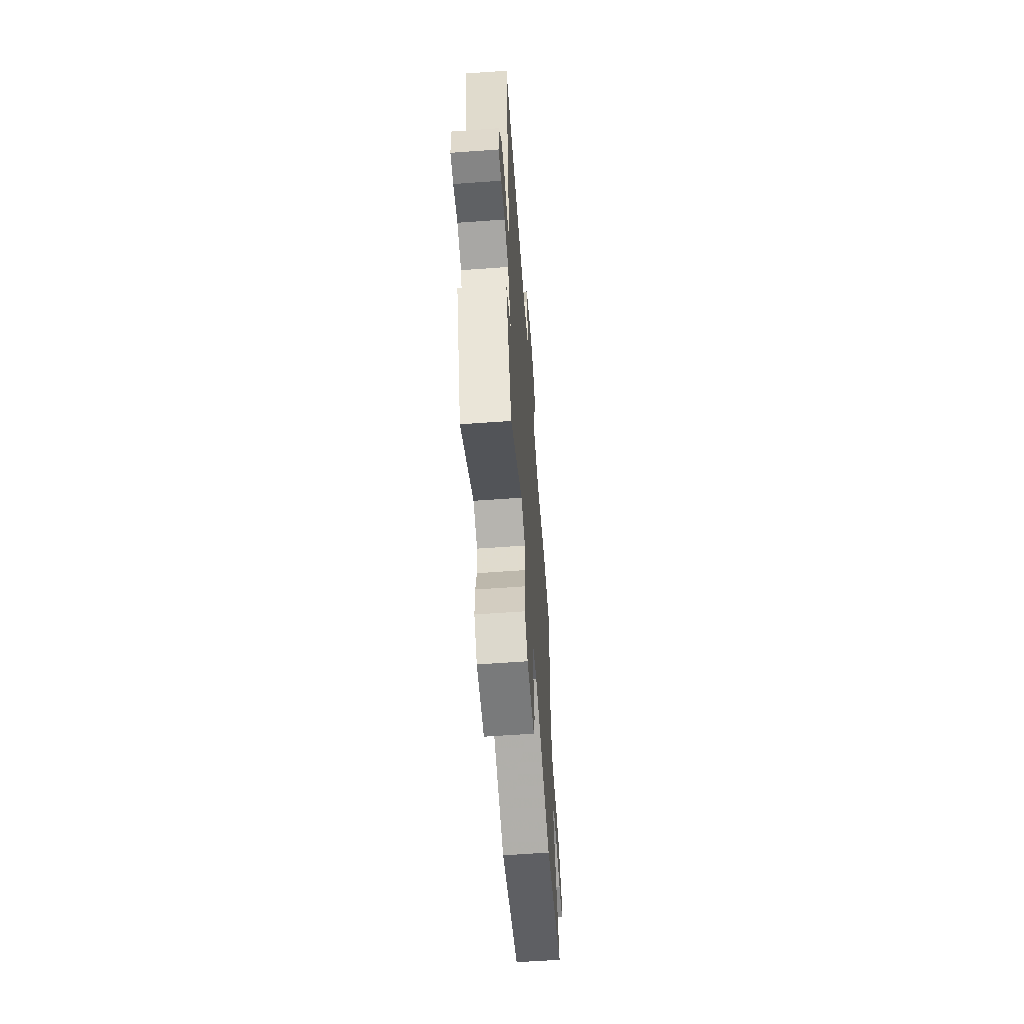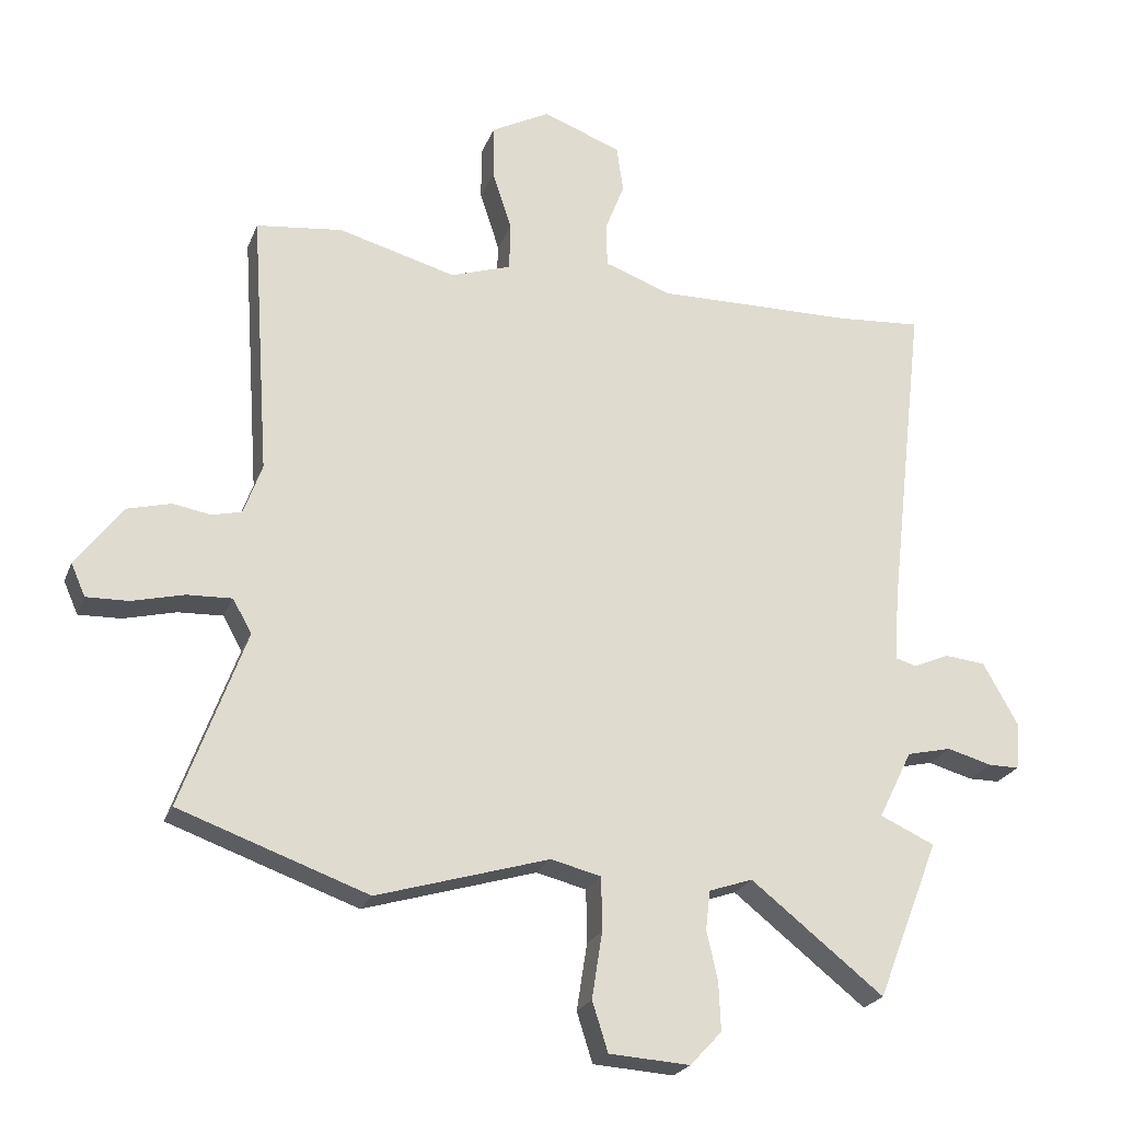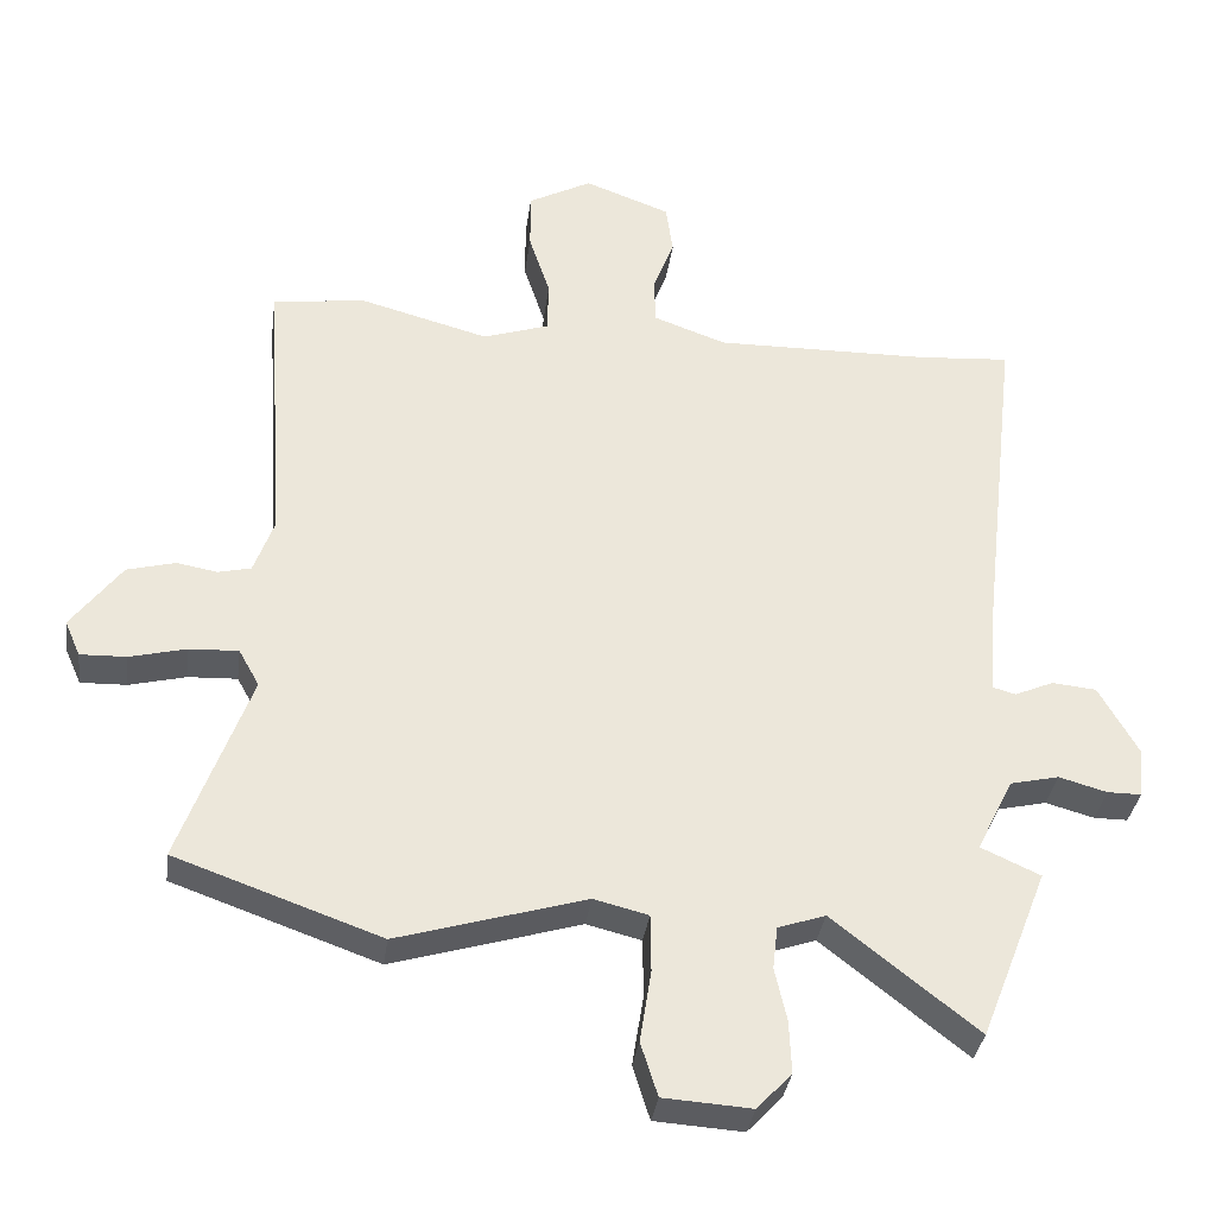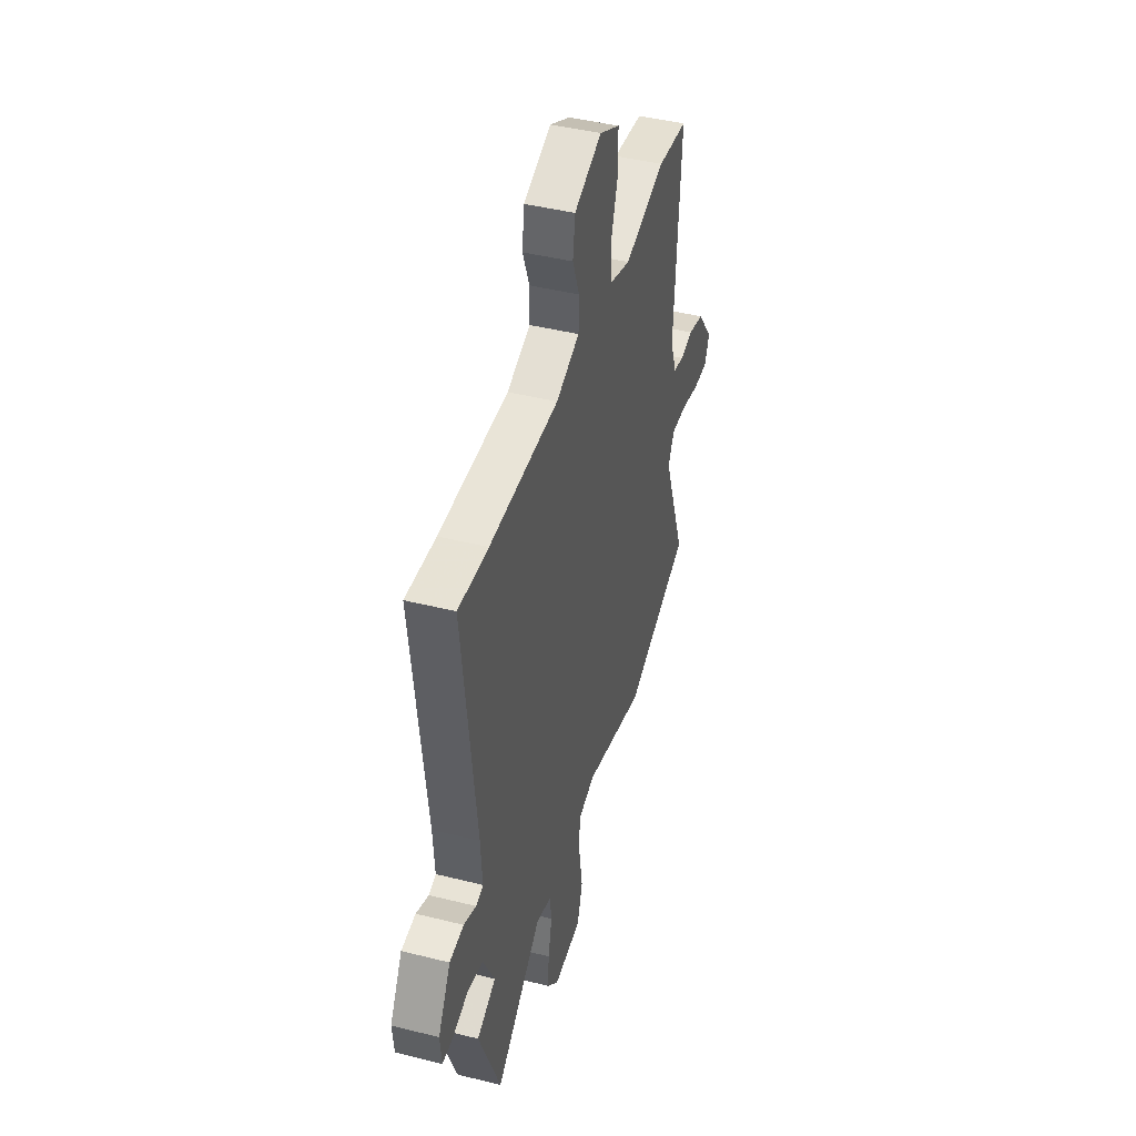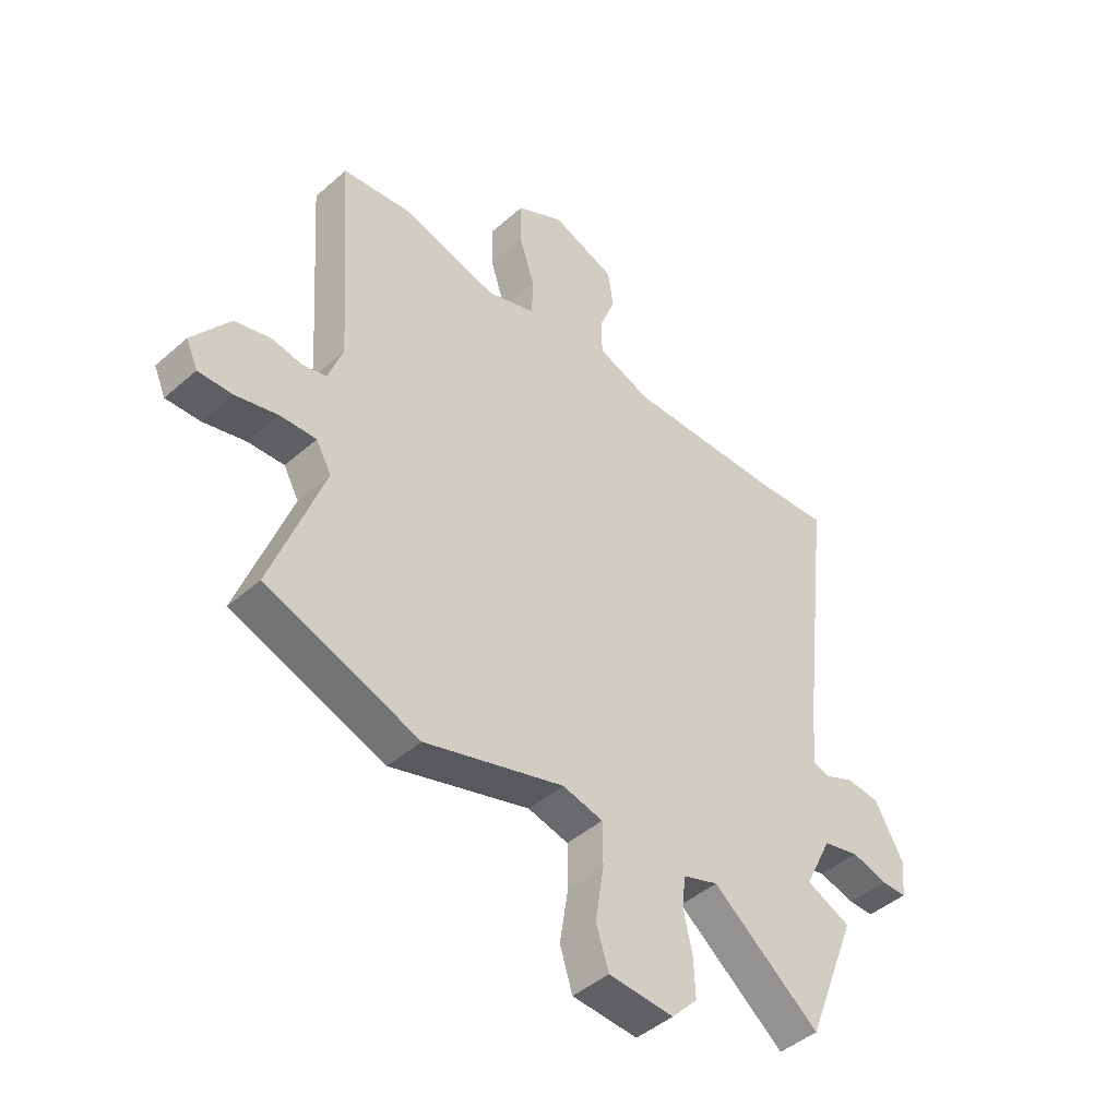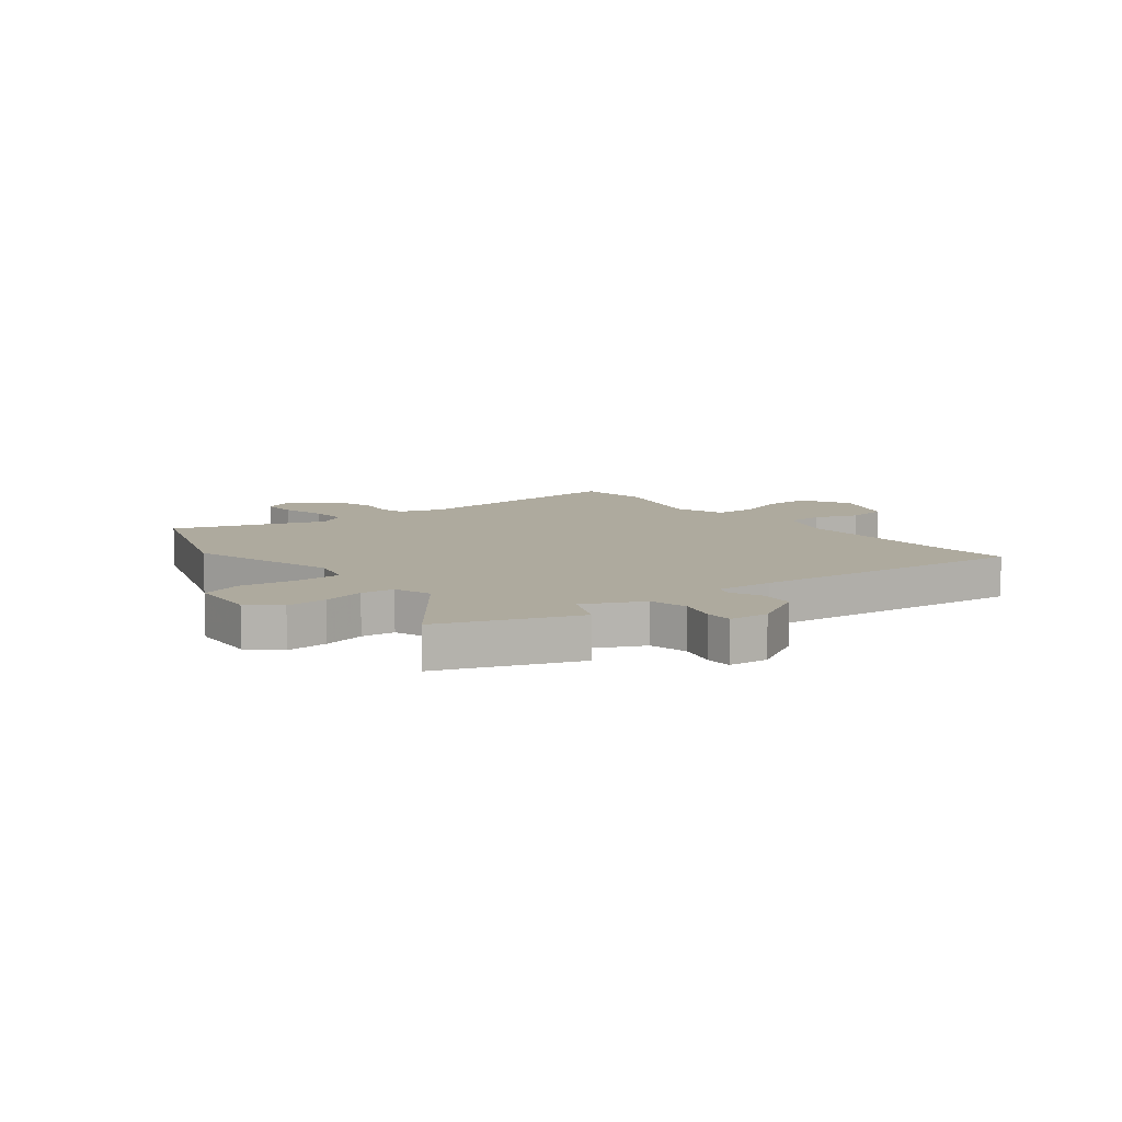
<metadata>
{"format":"obj","ext":"obj","renderer":"f3d","projection":"perspective","resolution":1024,"background":"white","views":[{"elev":-61.7,"azim":-85.8,"up":"+Z"},{"elev":-23.4,"azim":162.1,"up":"+Z"},{"elev":-34.7,"azim":172.3,"up":"+Z"},{"elev":43.8,"azim":-73.6,"up":"+Z"},{"elev":-44.7,"azim":135.5,"up":"+Z"},{"elev":9.3,"azim":-128.6,"up":"+Y"}]}
</metadata>
<code>
v -0.56 0.07 0.505
v -0.428 0.07 0.495
v -0.124 0.07 0.49
v -0.021 0.07 0.527
v -0.019 0.07 0.594
v -0.049 0.07 0.672
v -0.039 0.07 0.744
v 0.082 0.07 0.789
v 0.172 0.07 0.741
v 0.172 0.07 0.658
v 0.142 0.07 0.566
v 0.144 0.07 0.492
v 0.237 0.07 0.461
v 0.418 0.07 0.51
v 0.551 0.07 0.494
v 0.523 0.07 0.086
v 0.551 0.07 0.008
v 0.597 0.07 -0.003
v 0.655 0.07 0.007
v 0.723 0.07 -0.011
v 0.794 0.07 -0.106
v 0.772 0.07 -0.156
v 0.707 0.07 -0.154
v 0.627 0.07 -0.134
v 0.558 0.07 -0.131
v 0.529 0.07 -0.183
v 0.628 0.07 -0.455
v 0.338 0.07 -0.558
v 0.073 0.07 -0.479
v -0.004 0.07 -0.498
v -0.005 0.07 -0.58
v 0.011 0.07 -0.682
v -0.013 0.07 -0.758
v -0.137 0.07 -0.766
v -0.186 0.07 -0.714
v -0.183 0.07 -0.64
v -0.166 0.07 -0.564
v -0.173 0.07 -0.504
v -0.24 0.07 -0.481
v -0.444 0.07 -0.642
v -0.54 0.07 -0.398
v -0.456 0.07 -0.36
v -0.508 0.07 -0.255
v -0.577 0.07 -0.239
v -0.645 0.07 -0.258
v -0.693 0.07 -0.258
v -0.7 0.07 -0.187
v -0.645 0.07 -0.089
v -0.582 0.07 -0.083
v -0.527 0.07 -0.107
v -0.495 0.07 -0.098
v -0.502 0.07 0.005
v -0.56 0 0.505
v -0.428 0 0.495
v -0.124 0 0.49
v -0.021 0 0.527
v -0.019 0 0.594
v -0.049 0 0.672
v -0.039 0 0.744
v 0.082 0 0.789
v 0.172 0 0.741
v 0.172 0 0.658
v 0.142 0 0.566
v 0.144 0 0.492
v 0.237 0 0.461
v 0.418 0 0.51
v 0.551 0 0.494
v 0.523 0 0.086
v 0.551 0 0.008
v 0.597 0 -0.003
v 0.655 0 0.007
v 0.723 0 -0.011
v 0.794 0 -0.106
v 0.772 0 -0.156
v 0.707 0 -0.154
v 0.627 0 -0.134
v 0.558 0 -0.131
v 0.529 0 -0.183
v 0.628 0 -0.455
v 0.338 0 -0.558
v 0.073 0 -0.479
v -0.004 0 -0.498
v -0.005 0 -0.58
v 0.011 0 -0.682
v -0.013 0 -0.758
v -0.137 0 -0.766
v -0.186 0 -0.714
v -0.183 0 -0.64
v -0.166 0 -0.564
v -0.173 0 -0.504
v -0.24 0 -0.481
v -0.444 0 -0.642
v -0.54 0 -0.398
v -0.456 0 -0.36
v -0.508 0 -0.255
v -0.577 0 -0.239
v -0.645 0 -0.258
v -0.693 0 -0.258
v -0.7 0 -0.187
v -0.645 0 -0.089
v -0.582 0 -0.083
v -0.527 0 -0.107
v -0.495 0 -0.098
v -0.502 0 0.005
f 48 49 50
f 47 48 50
f 46 47 50
f 45 46 50
f 44 45 50
f 43 44 50 51
f 42 43 51
f 39 40 41 42
f 42 51 52
f 39 42 52
f 38 39 52
f 35 36 37
f 34 35 37
f 33 34 37
f 32 33 37
f 31 32 37
f 30 31 37 38
f 52 1 2
f 38 52 2
f 30 38 2
f 29 30 2
f 29 2 3
f 28 29 3
f 27 28 3
f 26 27 3
f 22 23 24
f 21 22 24
f 20 21 24
f 19 20 24
f 18 19 24
f 17 18 24 25
f 26 3 4
f 25 26 4
f 17 25 4
f 16 17 4
f 13 14 15 16
f 9 10 11
f 8 9 11
f 7 8 11
f 6 7 11
f 5 6 11
f 5 11 12
f 4 5 12
f 4 12 13 16
f 102 101 100
f 102 100 99
f 102 99 98
f 102 98 97
f 102 97 96
f 103 102 96 95
f 103 95 94
f 94 93 92 91
f 104 103 94
f 104 94 91
f 104 91 90
f 89 88 87
f 89 87 86
f 89 86 85
f 89 85 84
f 89 84 83
f 90 89 83 82
f 54 53 104
f 54 104 90
f 54 90 82
f 54 82 81
f 55 54 81
f 55 81 80
f 55 80 79
f 55 79 78
f 76 75 74
f 76 74 73
f 76 73 72
f 76 72 71
f 76 71 70
f 77 76 70 69
f 56 55 78
f 56 78 77
f 56 77 69
f 56 69 68
f 68 67 66 65
f 63 62 61
f 63 61 60
f 63 60 59
f 63 59 58
f 63 58 57
f 64 63 57
f 64 57 56
f 68 65 64 56
f 1 53 54 2
f 2 54 55 3
f 3 55 56 4
f 4 56 57 5
f 5 57 58 6
f 6 58 59 7
f 7 59 60 8
f 8 60 61 9
f 9 61 62 10
f 10 62 63 11
f 11 63 64 12
f 12 64 65 13
f 13 65 66 14
f 14 66 67 15
f 15 67 68 16
f 16 68 69 17
f 17 69 70 18
f 18 70 71 19
f 19 71 72 20
f 20 72 73 21
f 21 73 74 22
f 22 74 75 23
f 23 75 76 24
f 24 76 77 25
f 25 77 78 26
f 26 78 79 27
f 27 79 80 28
f 28 80 81 29
f 29 81 82 30
f 30 82 83 31
f 31 83 84 32
f 32 84 85 33
f 33 85 86 34
f 34 86 87 35
f 35 87 88 36
f 36 88 89 37
f 37 89 90 38
f 38 90 91 39
f 39 91 92 40
f 40 92 93 41
f 41 93 94 42
f 42 94 95 43
f 43 95 96 44
f 44 96 97 45
f 45 97 98 46
f 46 98 99 47
f 47 99 100 48
f 48 100 101 49
f 49 101 102 50
f 50 102 103 51
f 51 103 104 52
f 52 104 53 1

</code>
